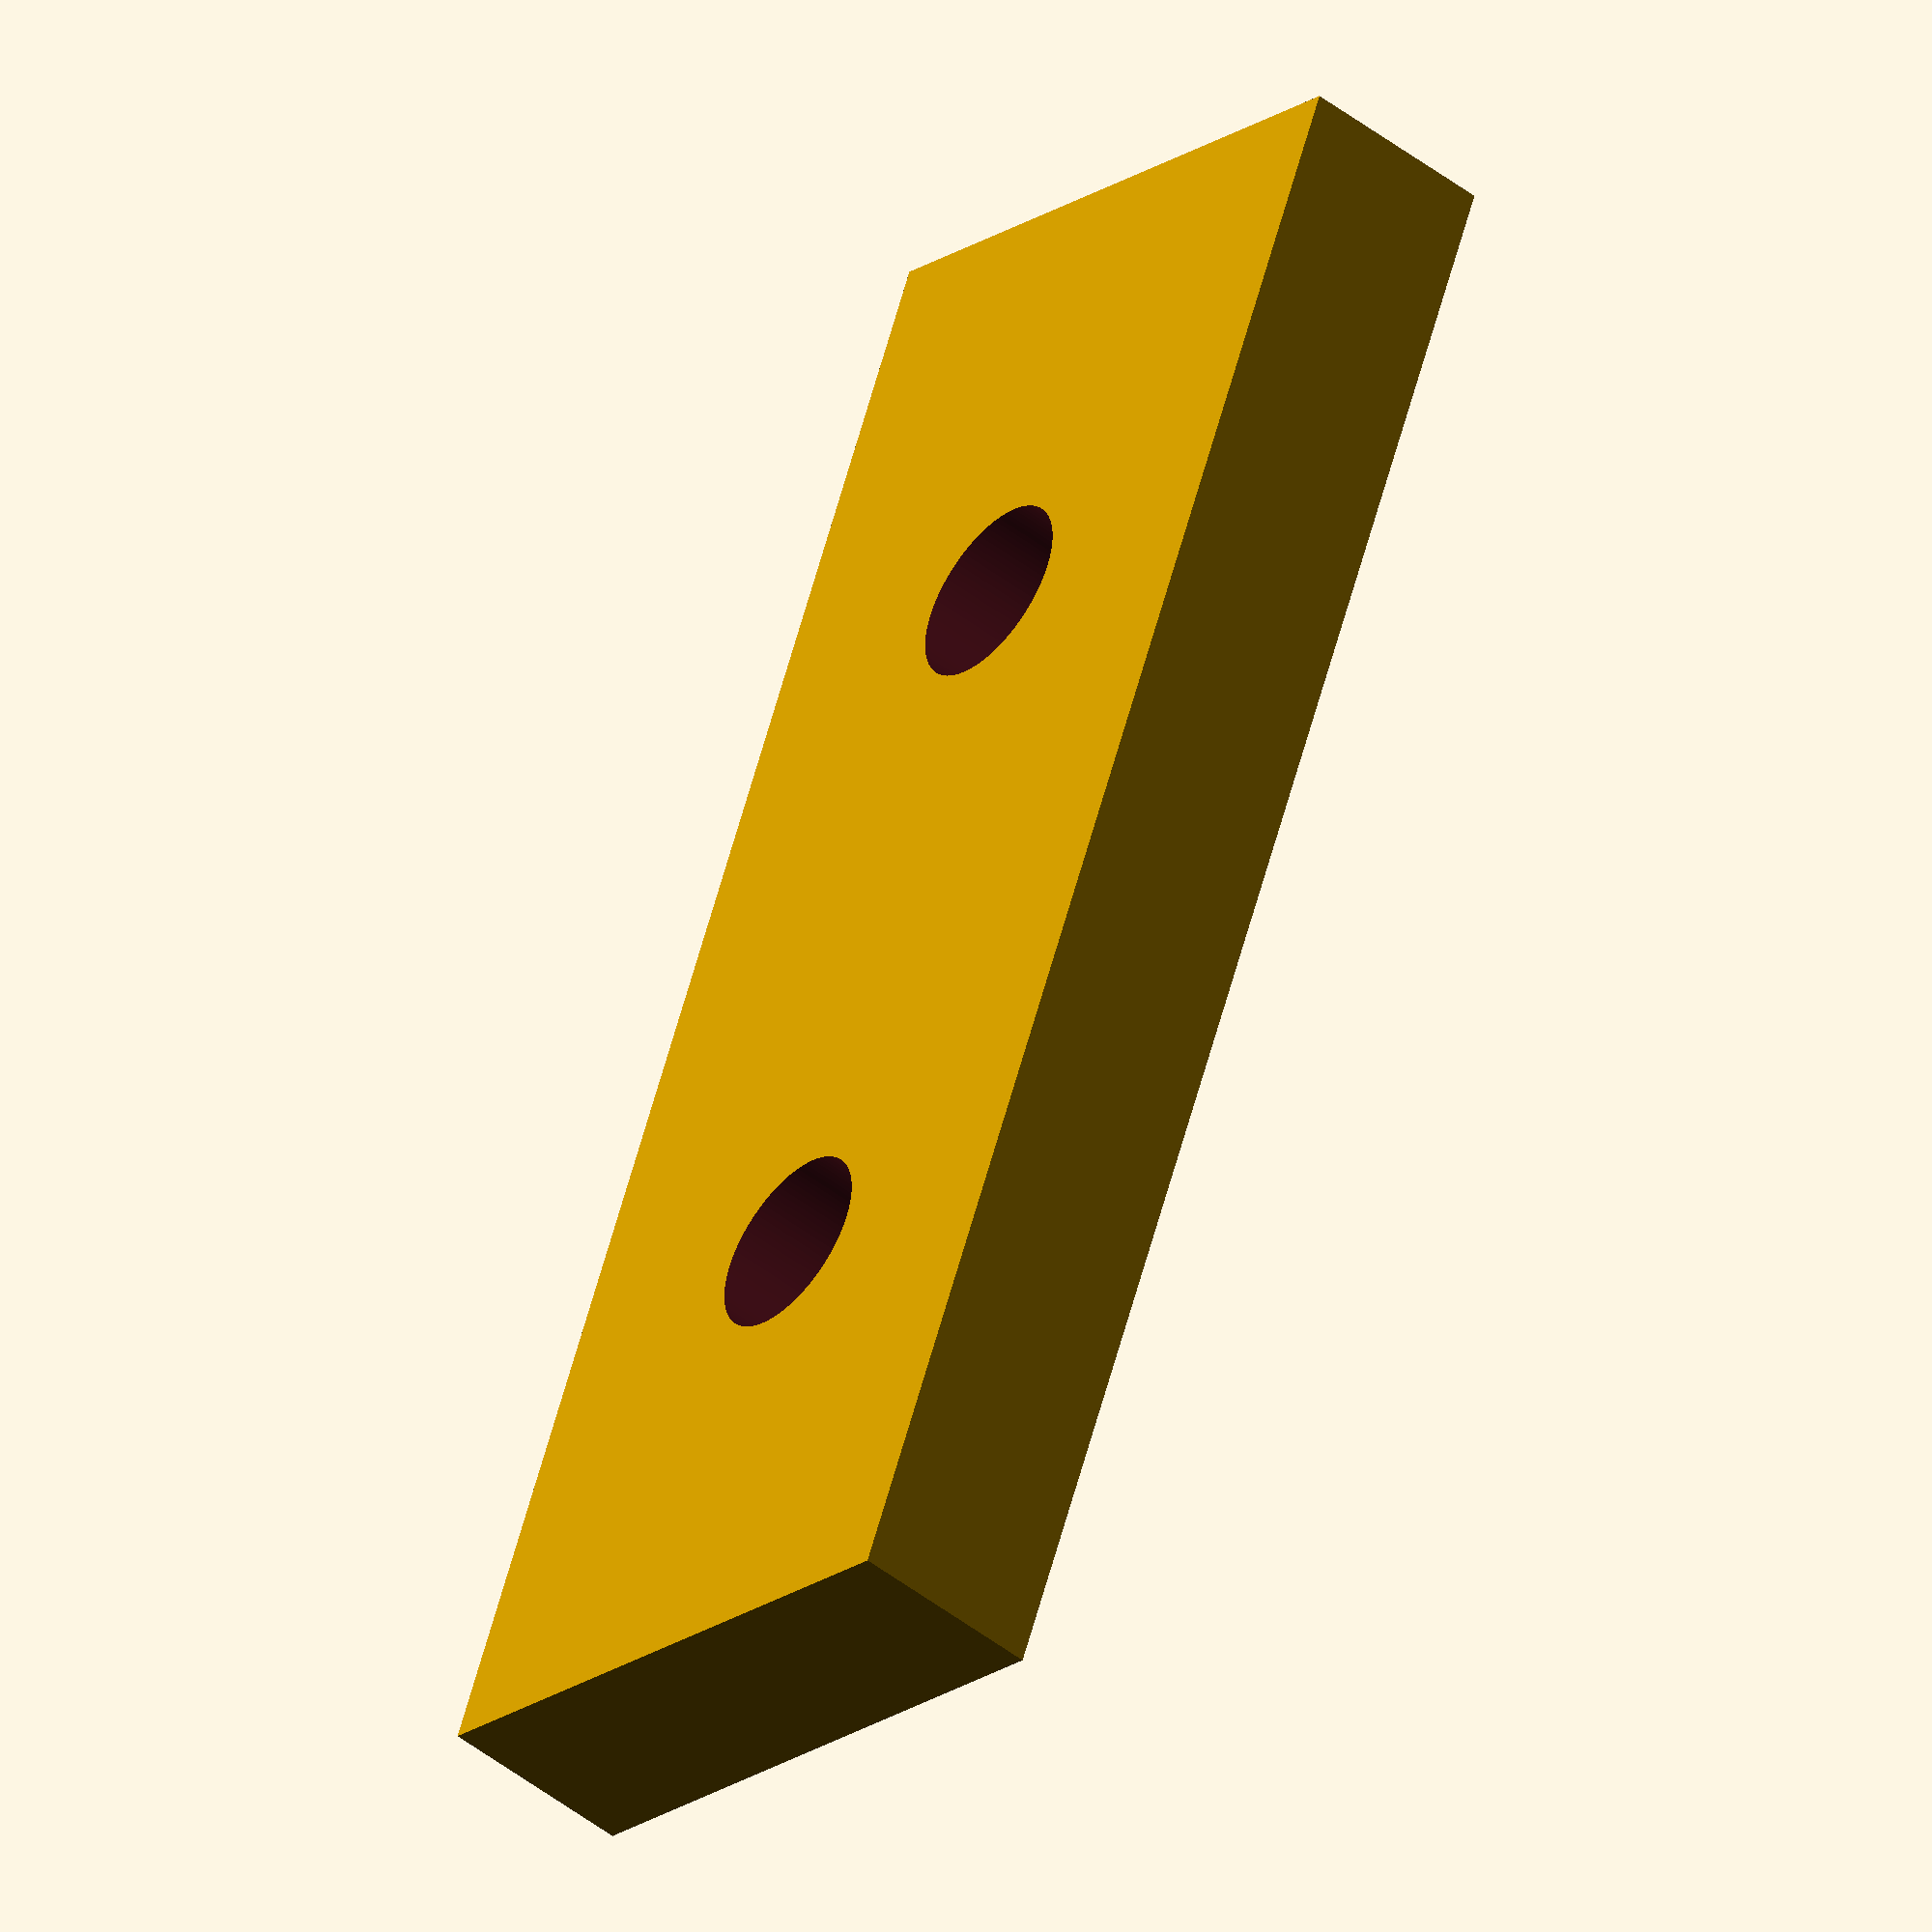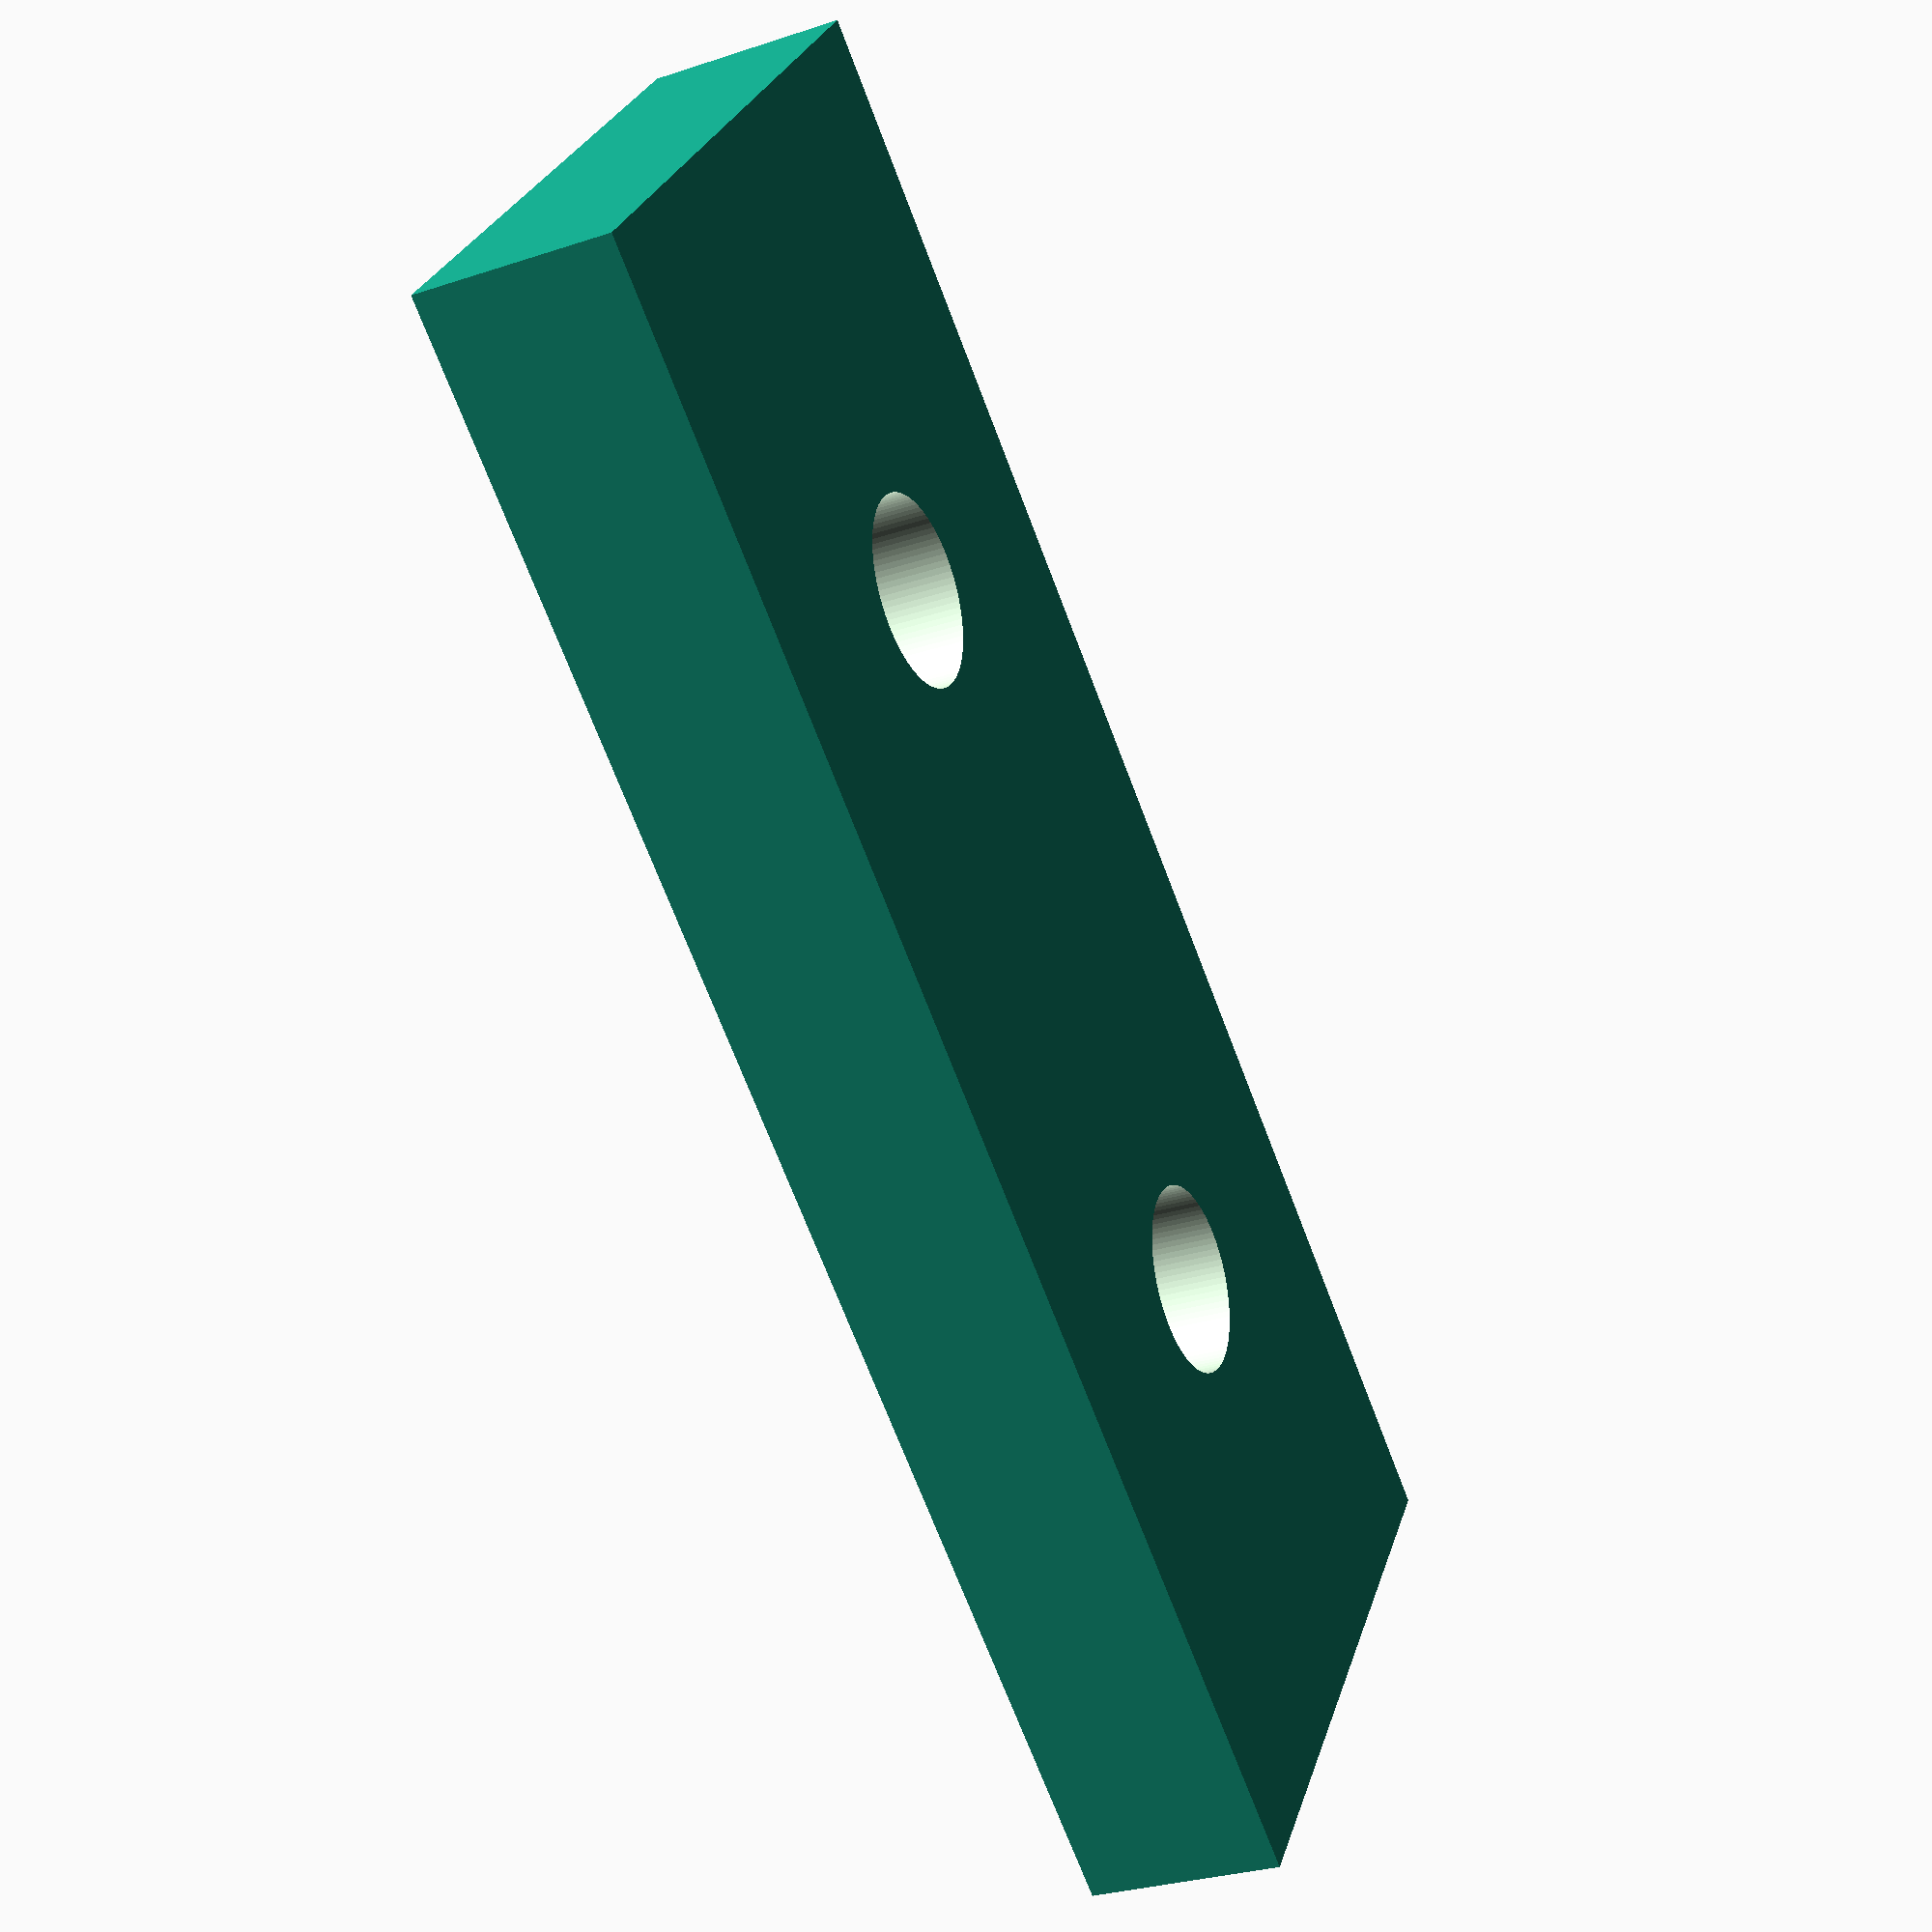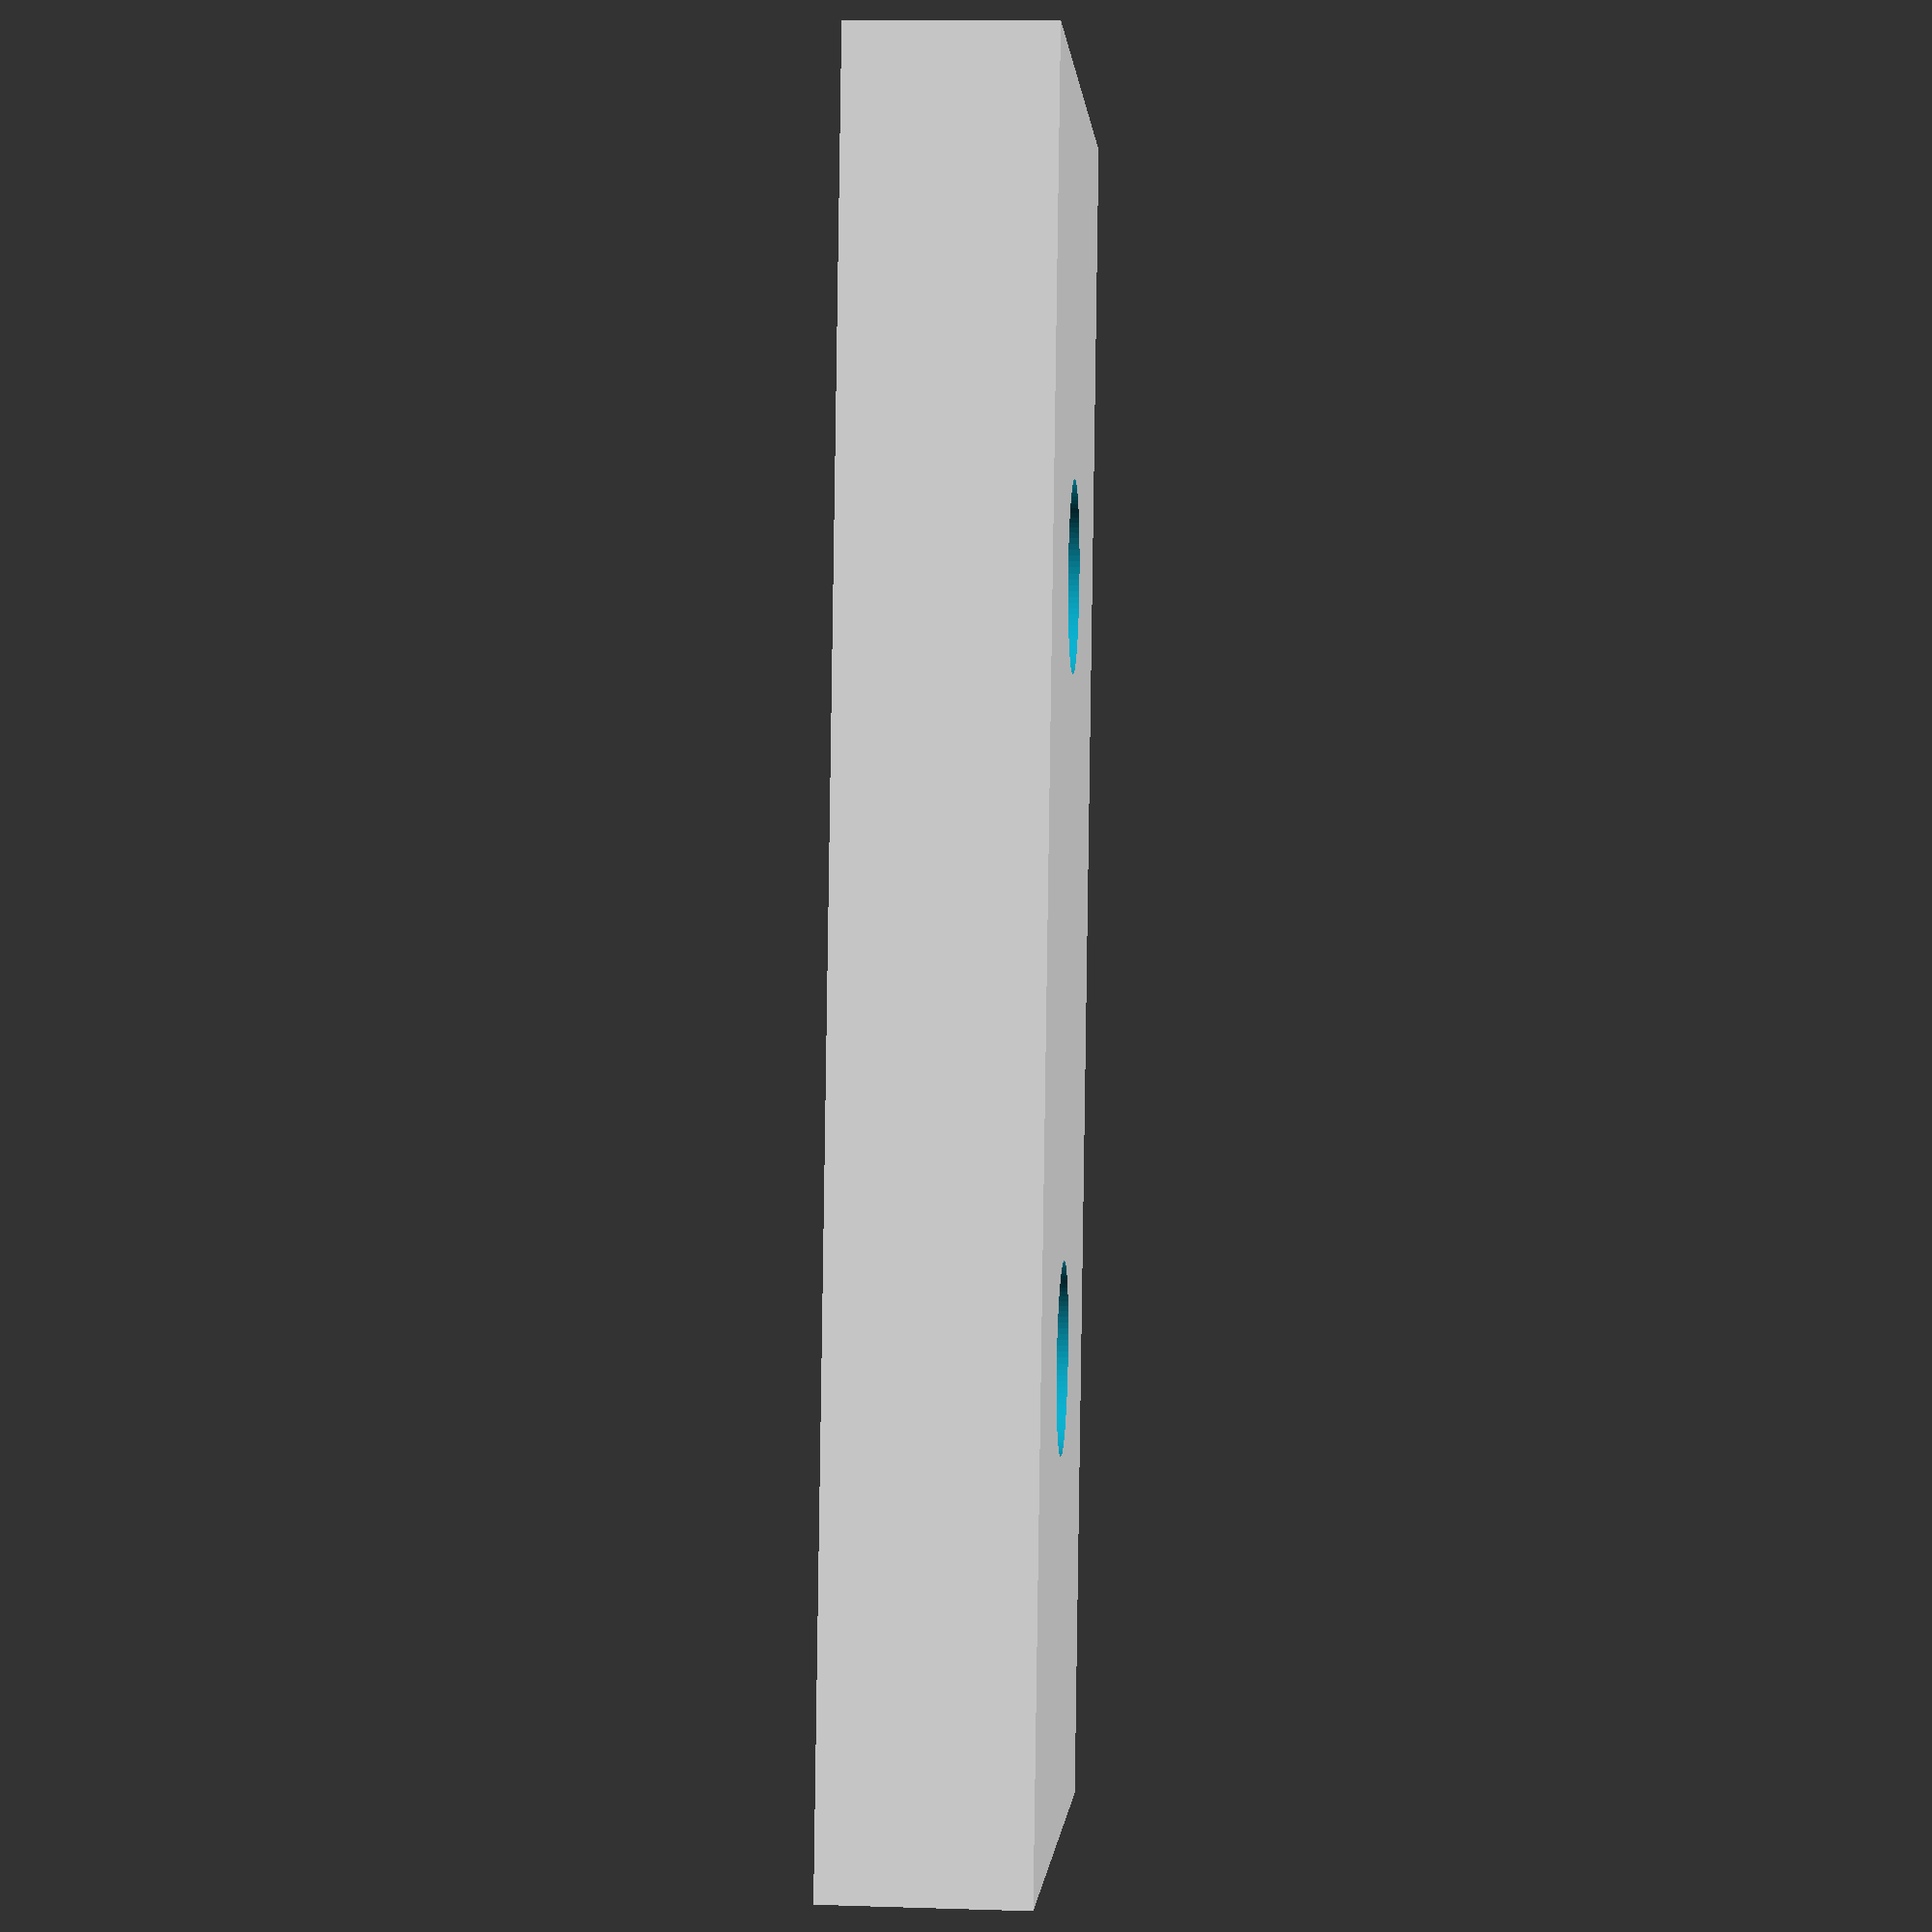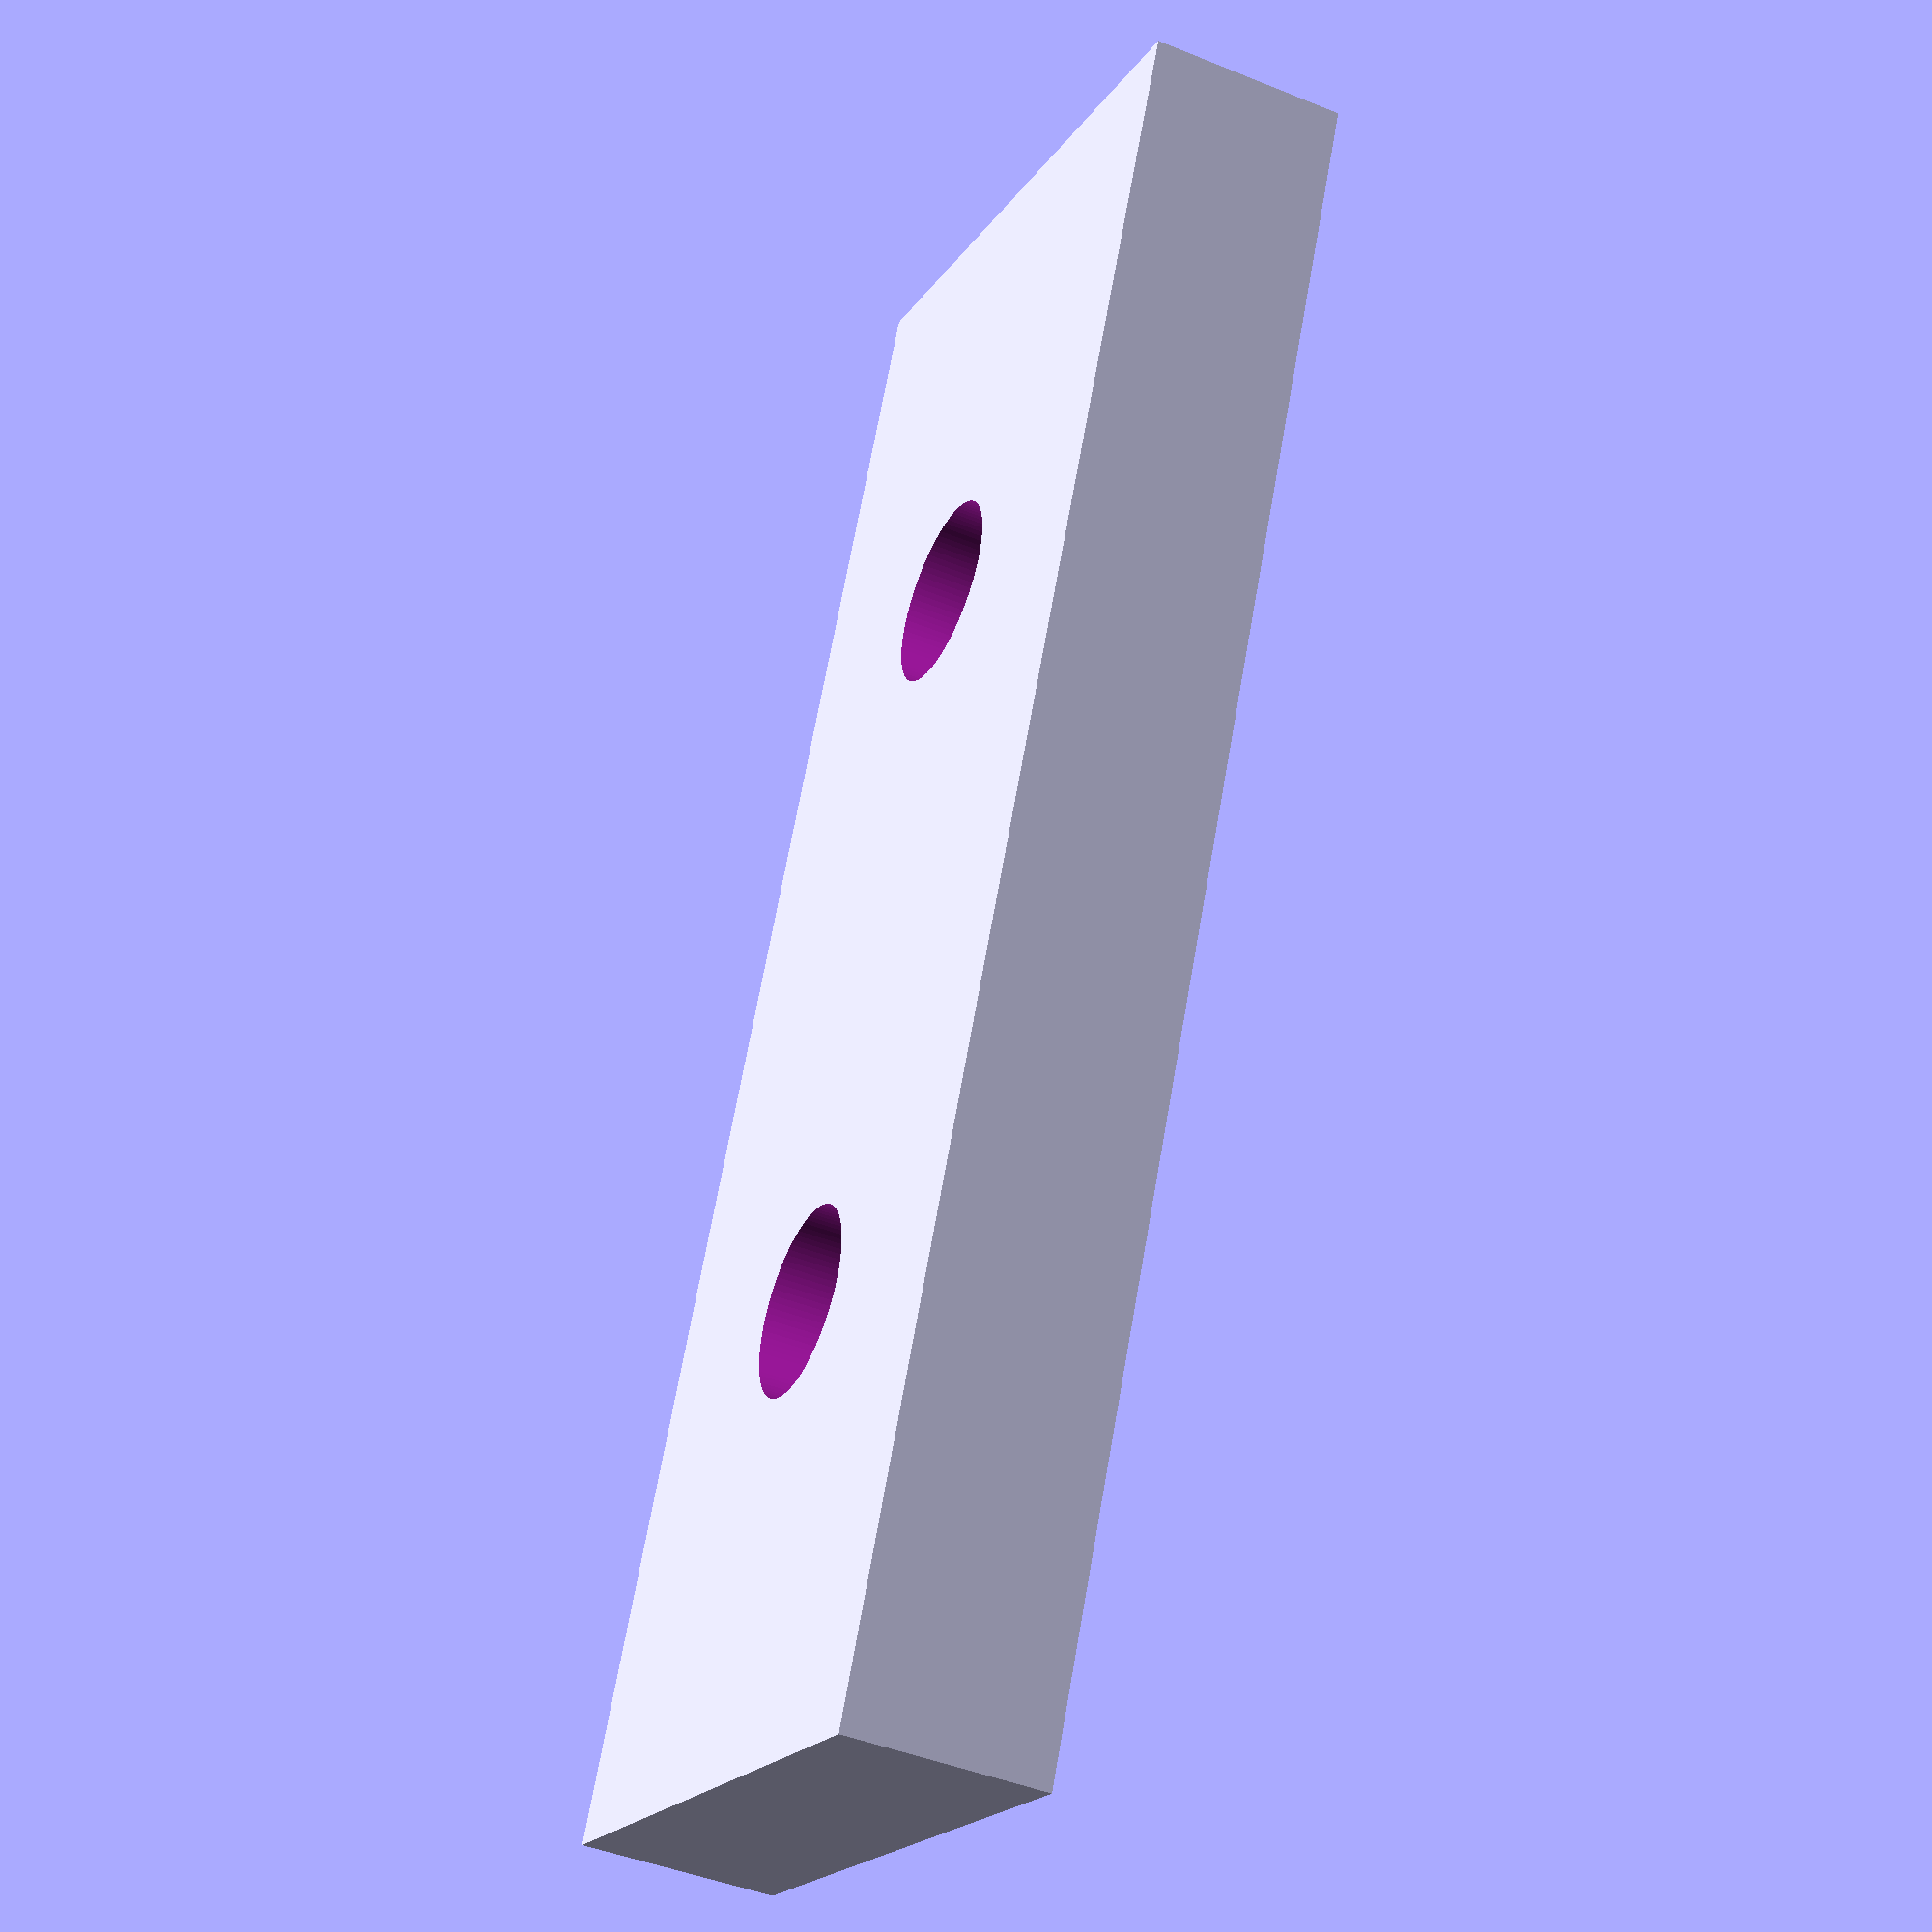
<openscad>
$fn=100;
tab_height=.3;
tab2bottom=2.4;

plus=.1; // this is to make parts larger than the hole they are to make
plusH=plus/2;

hole_d=2;
tab1_hole_spacing=8;
shim_height=tab2bottom-tab_height;
shim_depth=7;
shim_width=18;

module tab1(){
    difference(){
        cube([shim_width,shim_depth,shim_height]);
        translate([shim_width/2-tab1_hole_spacing/2,(shim_depth/2),-plusH])
            union() {
                cylinder(h=shim_height+plus,d=hole_d);
                translate([tab1_hole_spacing,0,0]) cylinder(h=shim_height+plus,d=hole_d);
            }
    }
}

tab1();
//hello oscar
//hello world
//how are you?
//i am cool

</openscad>
<views>
elev=48.3 azim=246.8 roll=229.2 proj=o view=solid
elev=29.0 azim=216.9 roll=296.2 proj=p view=solid
elev=169.9 azim=280.6 roll=265.4 proj=p view=solid
elev=44.8 azim=293.7 roll=64.6 proj=p view=solid
</views>
